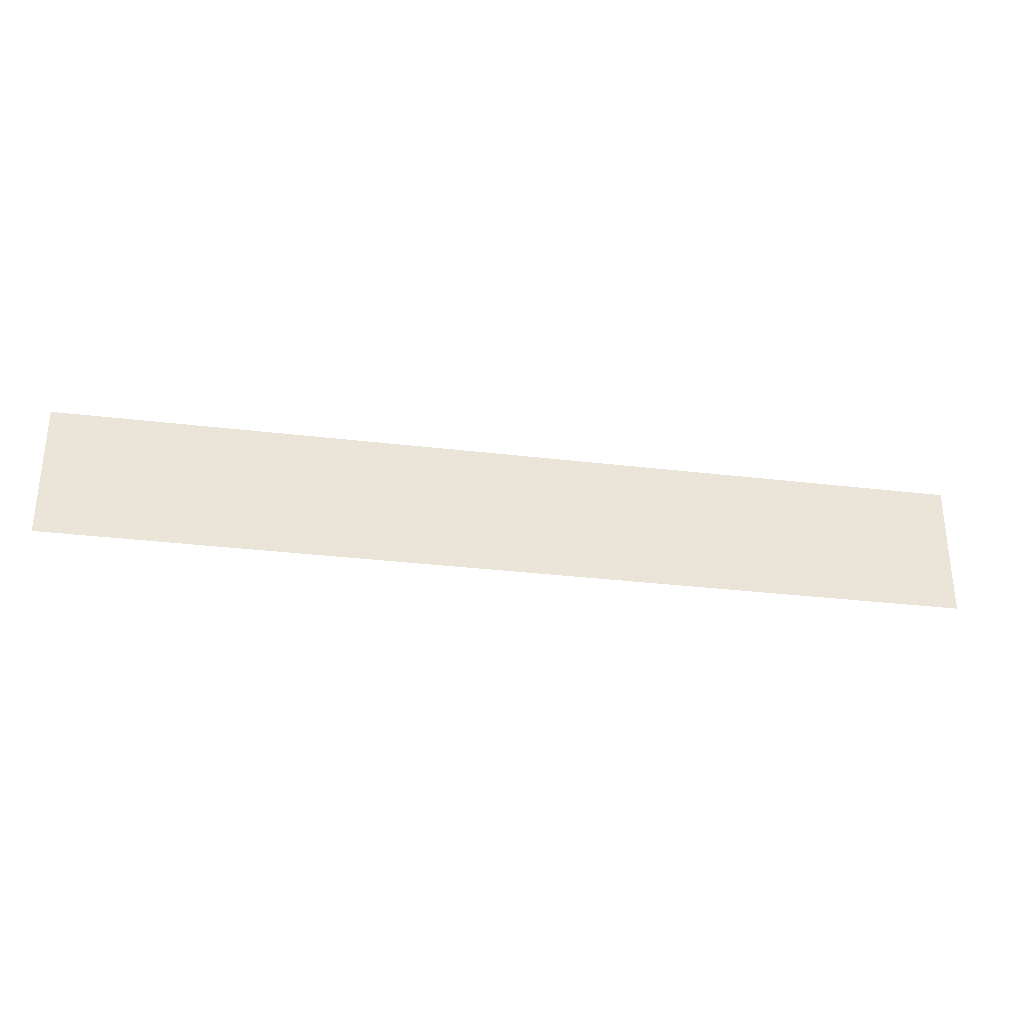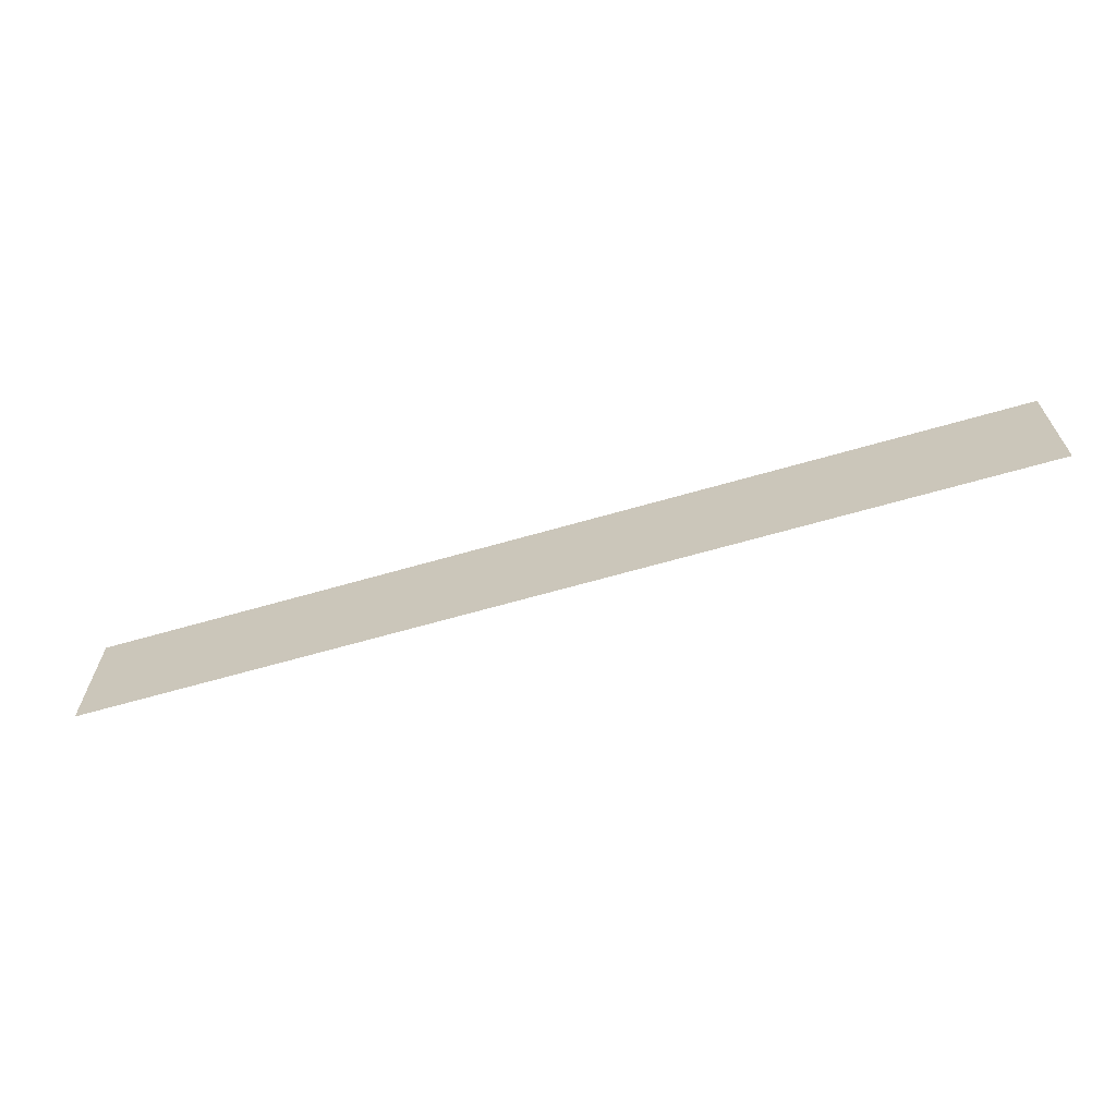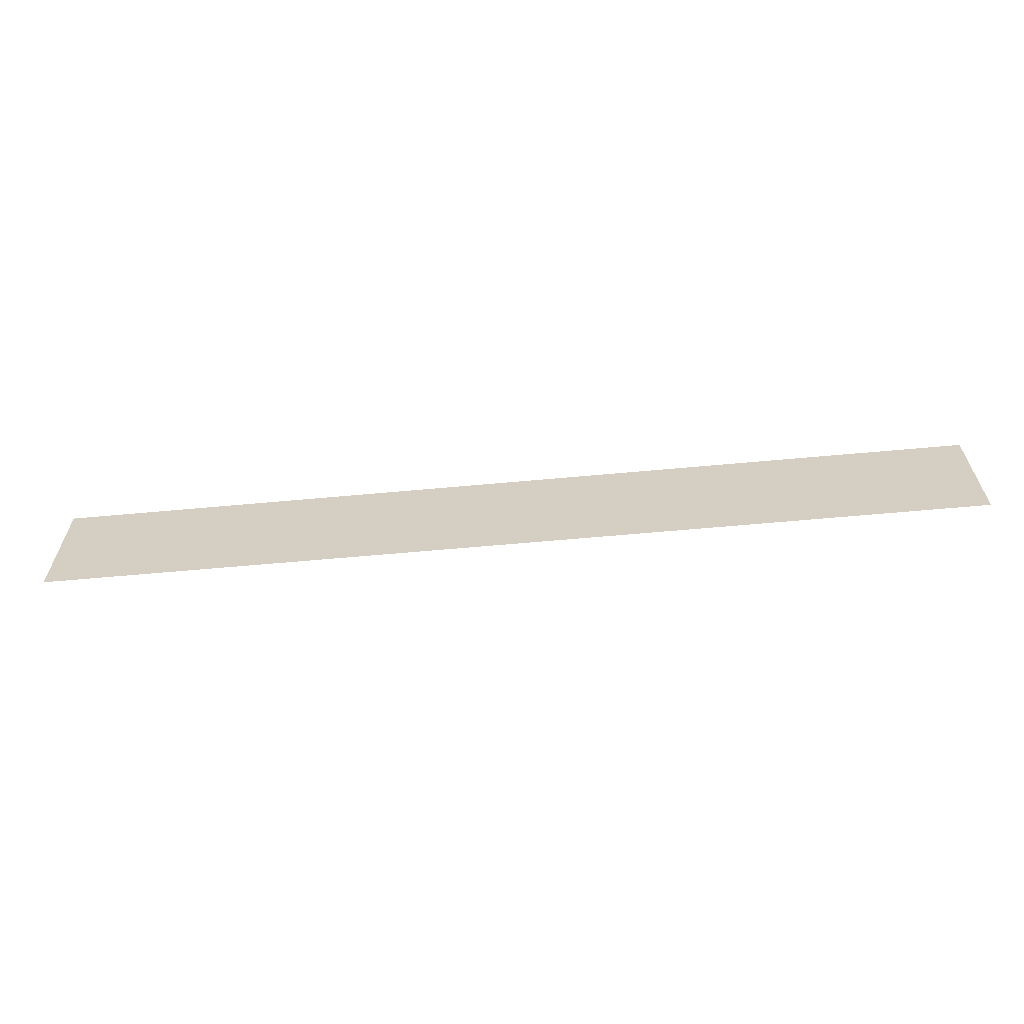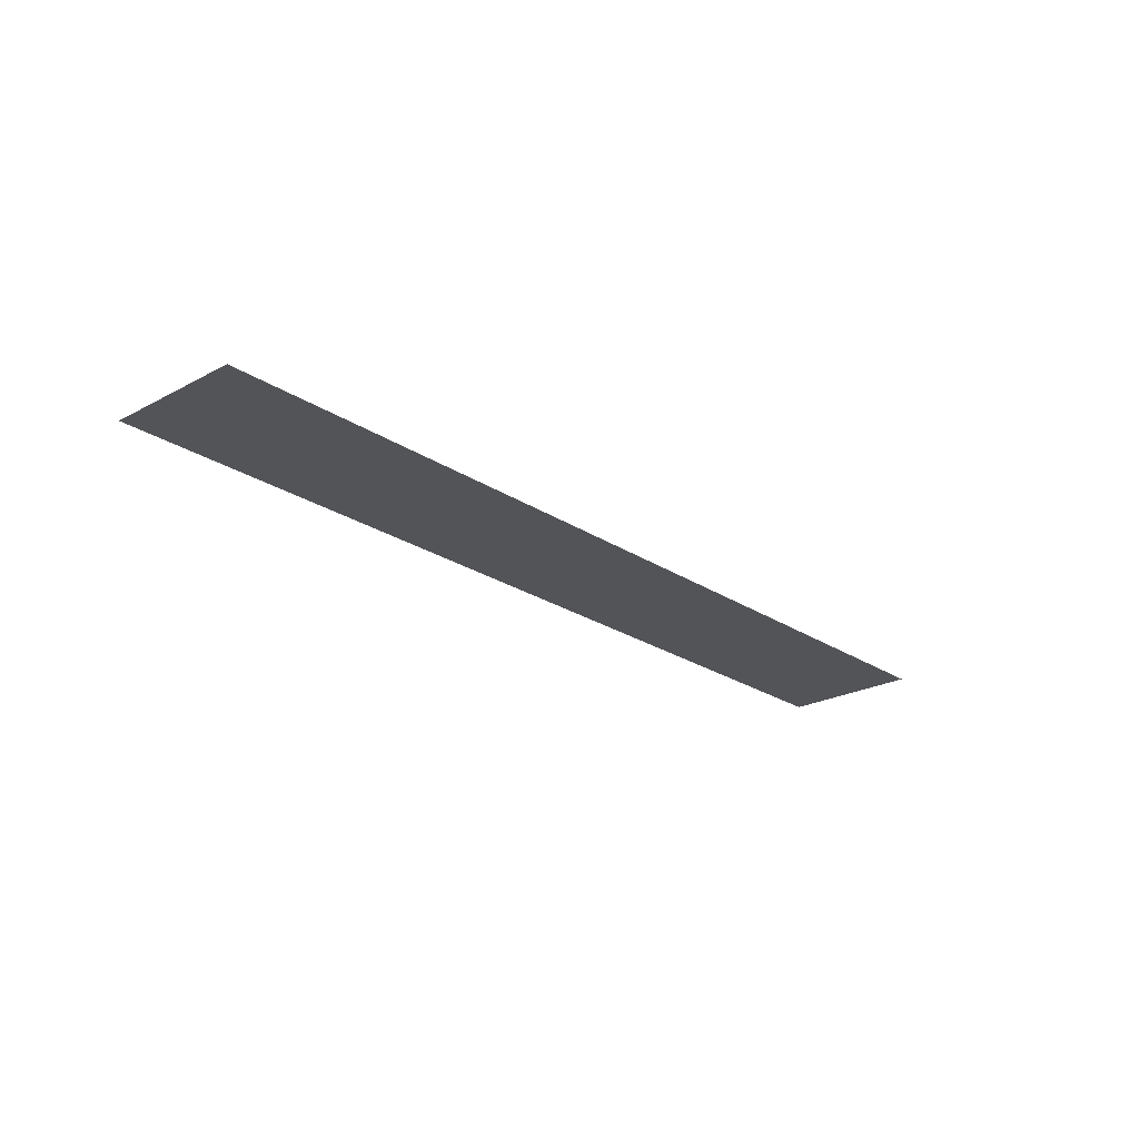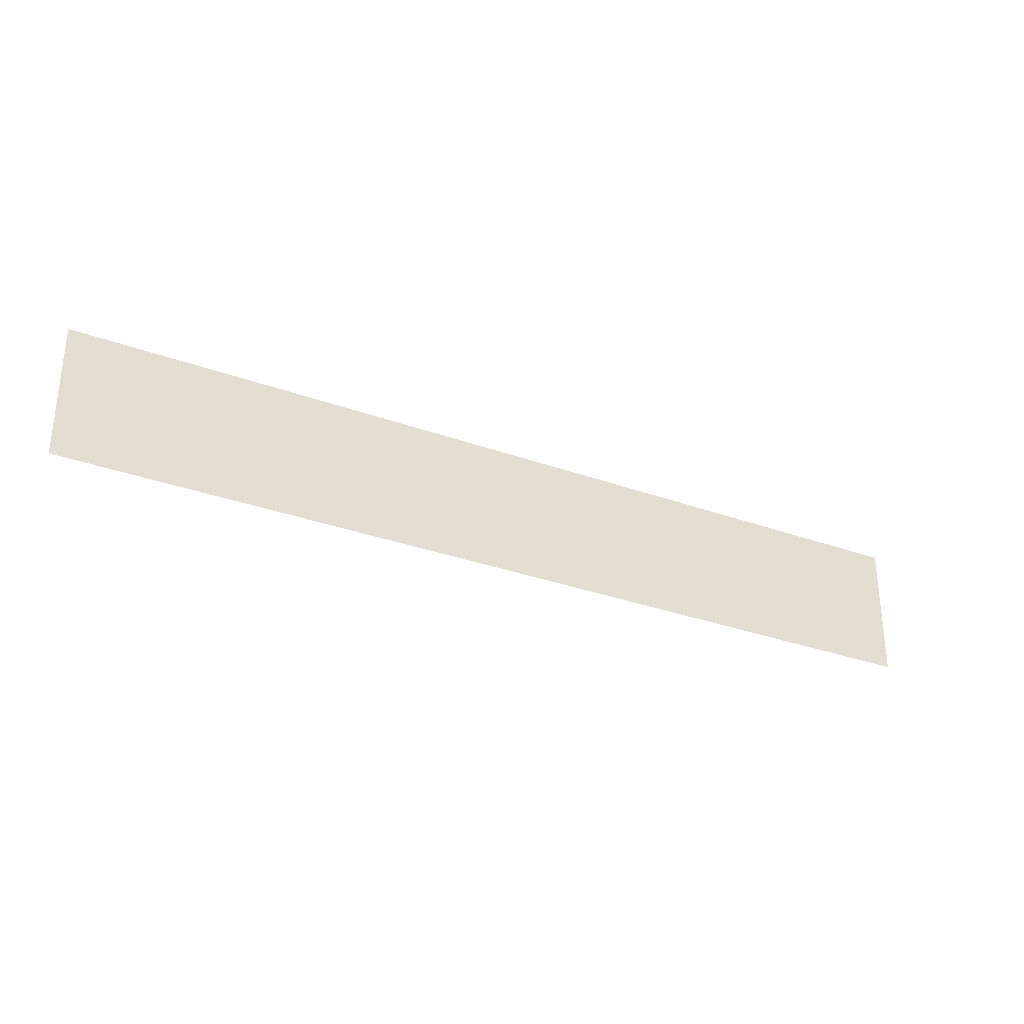
<metadata>
{"format":"obj","ext":"obj","renderer":"f3d","projection":"perspective","resolution":1024,"background":"white","views":[{"elev":-31.0,"azim":-9.8,"up":"+Y"},{"elev":-65.1,"azim":-163.8,"up":"+Y"},{"elev":-62.9,"azim":-174.7,"up":"+Y"},{"elev":-23.5,"azim":-48.0,"up":"+Z"},{"elev":-30.9,"azim":-27.7,"up":"+Y"}]}
</metadata>
<code>
v  -183 -27 -0
v  183 -27 -0
v  -183 27 0
v  183 27 0
g Plane007
f 3 1 2 4

</code>
